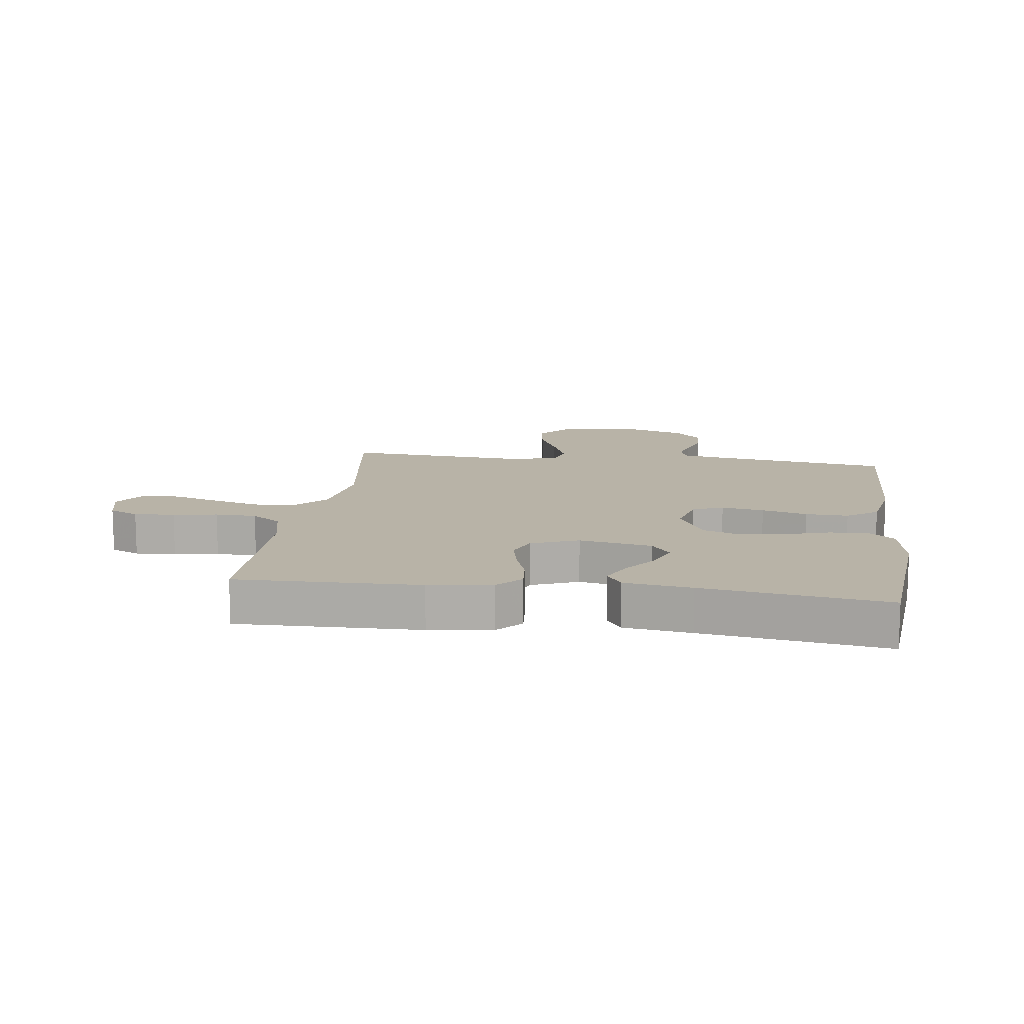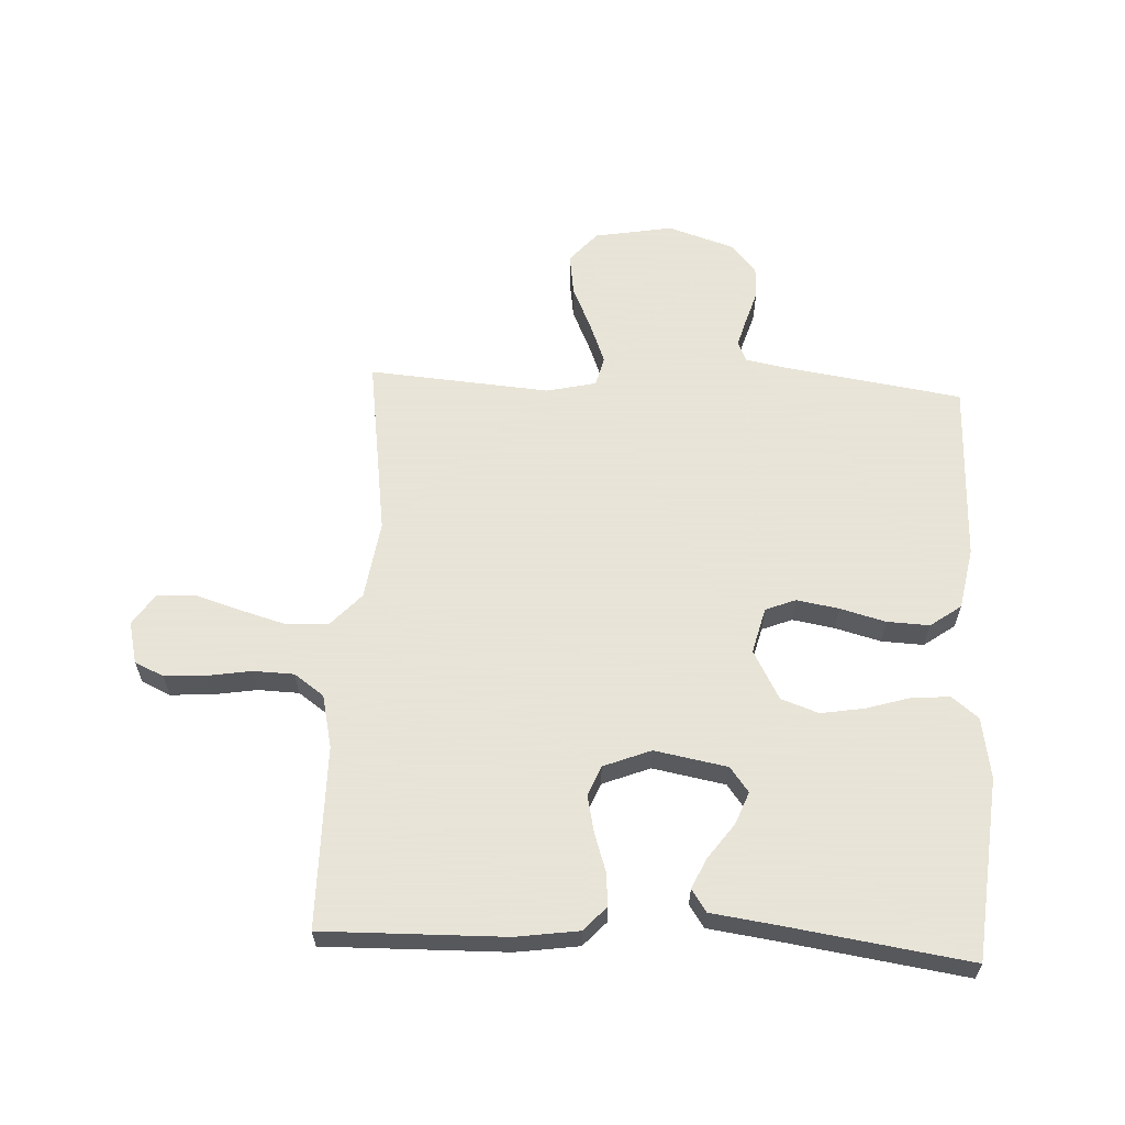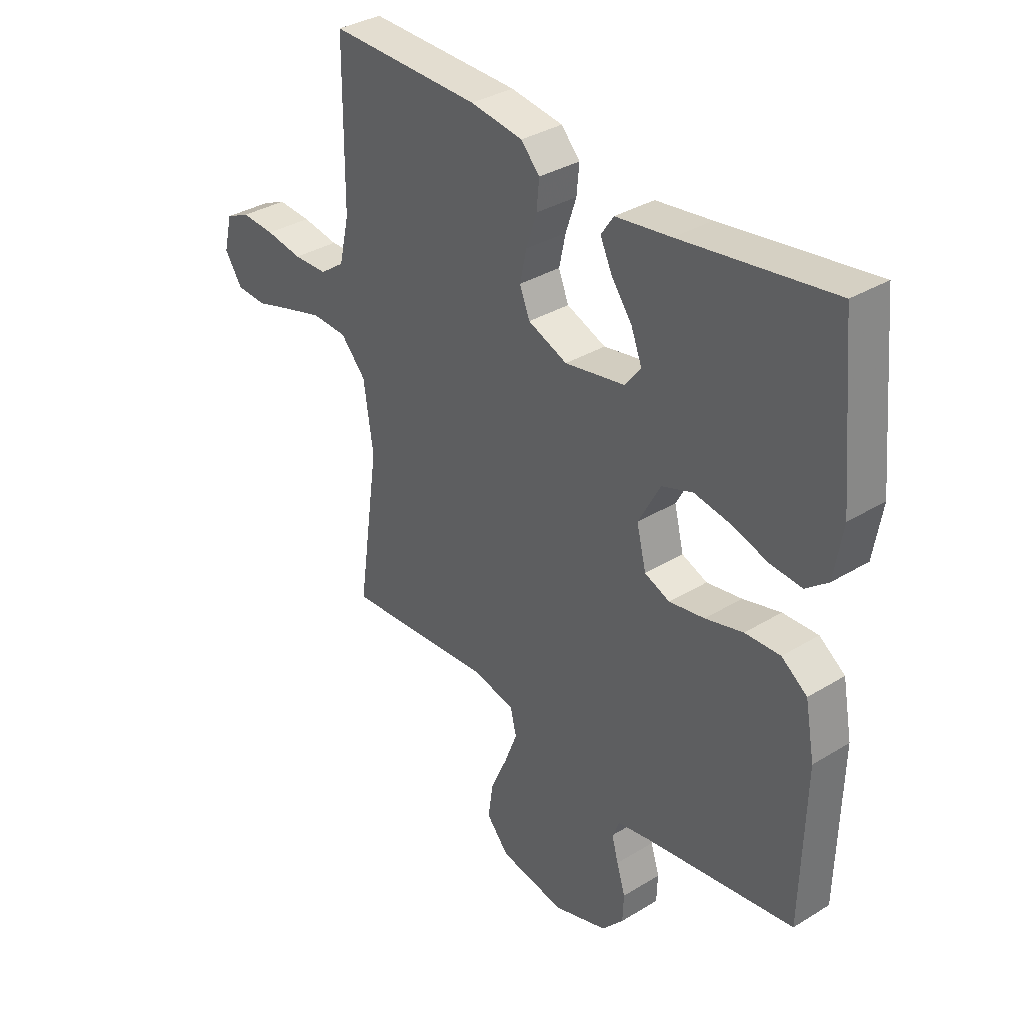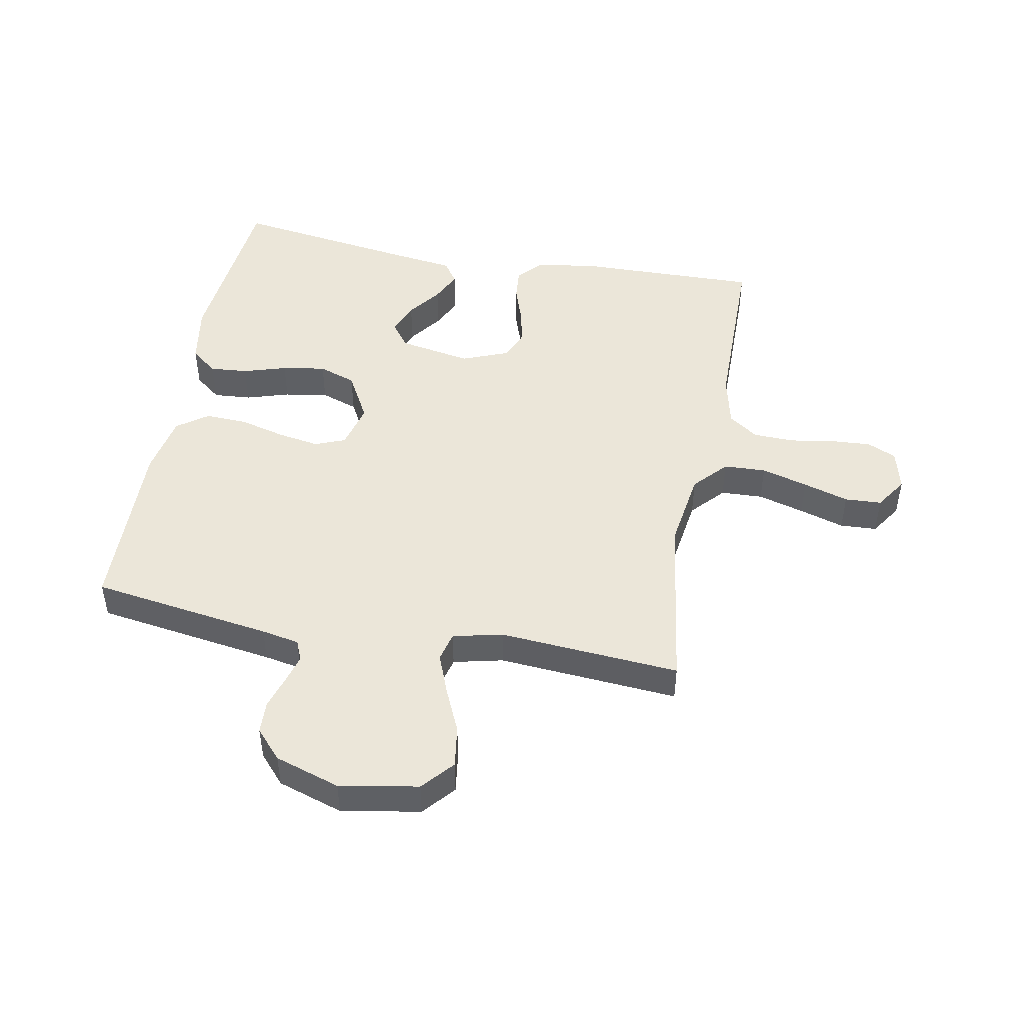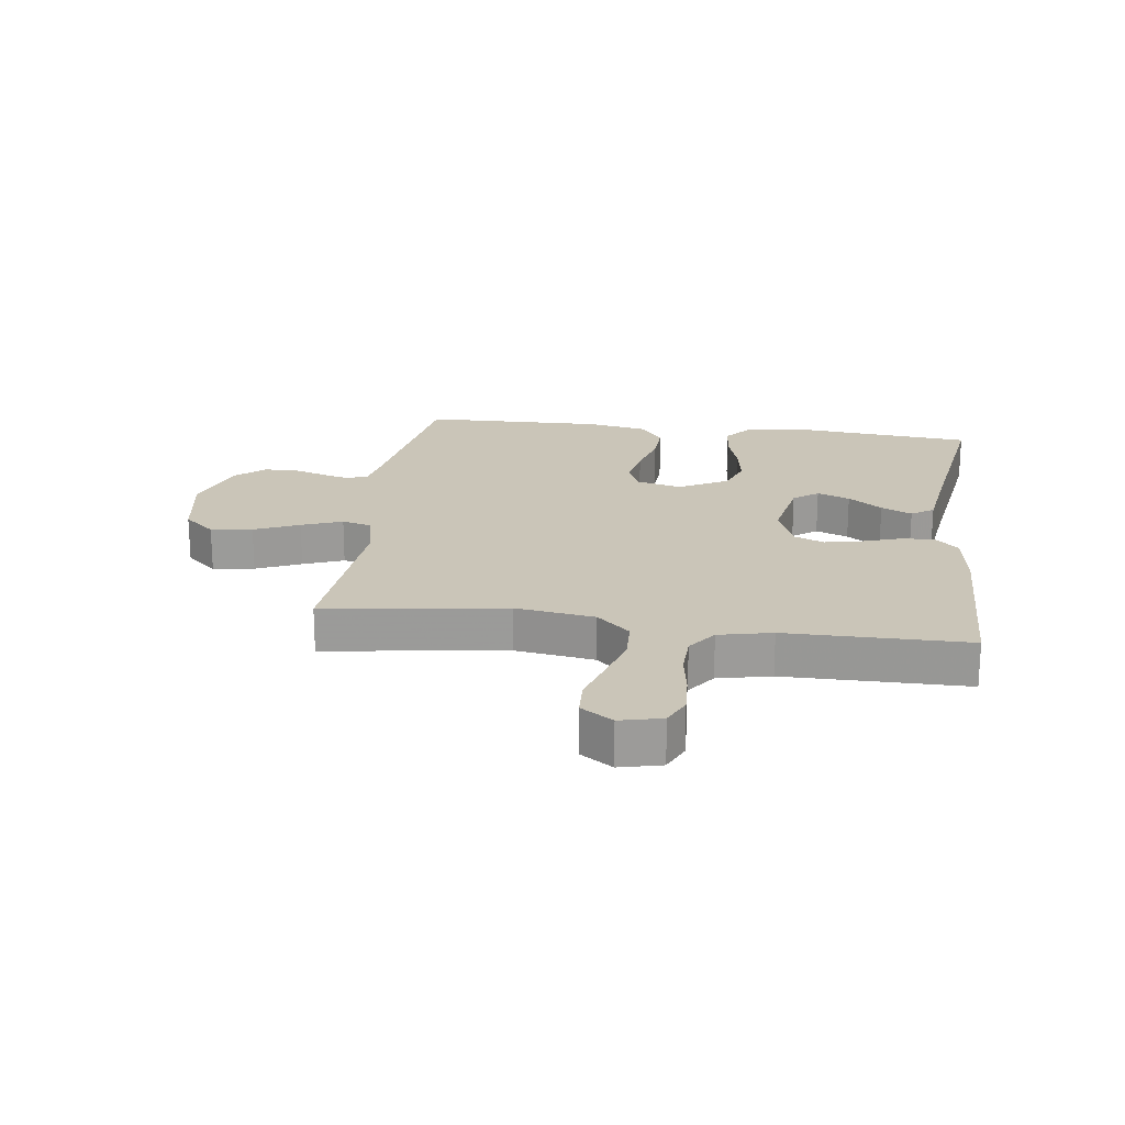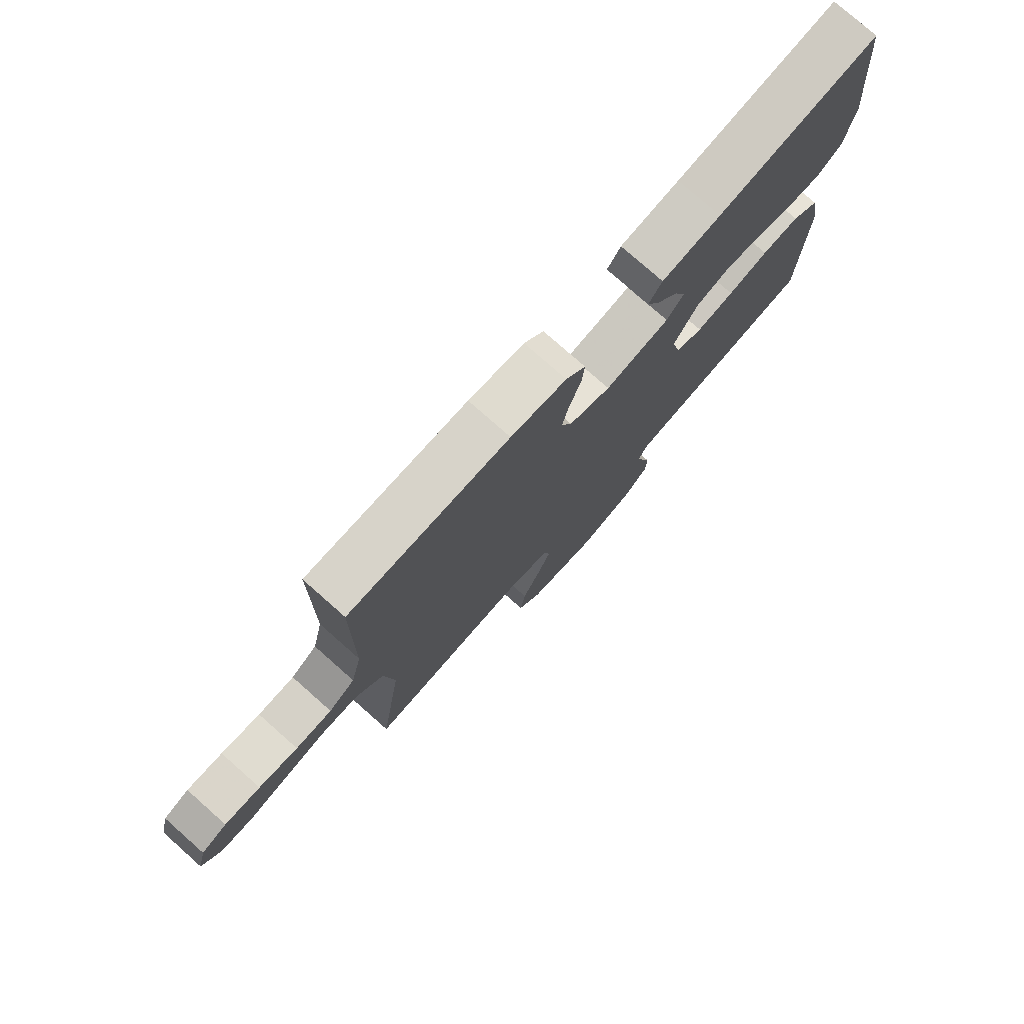
<metadata>
{"format":"obj","ext":"obj","renderer":"f3d","projection":"perspective","resolution":1024,"background":"white","views":[{"elev":12.8,"azim":7.7,"up":"+Y"},{"elev":61.4,"azim":2.9,"up":"+Y"},{"elev":34.5,"azim":50.6,"up":"+Z"},{"elev":47.3,"azim":-169.4,"up":"+Y"},{"elev":20.5,"azim":-82.2,"up":"+Y"},{"elev":77.3,"azim":-48.5,"up":"+Z"}]}
</metadata>
<code>
v 0.5 0.07 0.5
v 0.528 0.07 0.2
v 0.511 0.07 0.099
v 0.467 0.07 0.064
v 0.404 0.07 0.069
v 0.332 0.07 0.091
v 0.26 0.07 0.103
v 0.198 0.07 0.081
v 0.154 0.07 0
v 0.173 0.07 -0.076
v 0.223 0.07 -0.096
v 0.293 0.07 -0.084
v 0.368 0.07 -0.064
v 0.438 0.07 -0.061
v 0.489 0.07 -0.098
v 0.508 0.07 -0.2
v 0.5 0.07 -0.5
v 0.2 0.07 -0.545
v 0.137 0.07 -0.557
v 0.123 0.07 -0.591
v 0.136 0.07 -0.638
v 0.153 0.07 -0.693
v 0.151 0.07 -0.747
v 0.108 0.07 -0.795
v 0 0.07 -0.83
v -0.13 0.07 -0.807
v -0.175 0.07 -0.755
v -0.165 0.07 -0.686
v -0.132 0.07 -0.612
v -0.106 0.07 -0.545
v -0.118 0.07 -0.496
v -0.2 0.07 -0.477
v -0.5 0.07 -0.5
v -0.457 0.07 -0.2
v -0.476 0.07 -0.069
v -0.526 0.07 -0.014
v -0.596 0.07 -0.011
v -0.673 0.07 -0.033
v -0.748 0.07 -0.056
v -0.809 0.07 -0.053
v -0.844 0.07 0
v -0.827 0.07 0.069
v -0.779 0.07 0.091
v -0.712 0.07 0.087
v -0.639 0.07 0.075
v -0.571 0.07 0.077
v -0.522 0.07 0.112
v -0.502 0.07 0.2
v -0.5 0.07 0.5
v -0.2 0.07 0.494
v -0.096 0.07 0.479
v -0.059 0.07 0.439
v -0.064 0.07 0.384
v -0.085 0.07 0.321
v -0.098 0.07 0.261
v -0.078 0.07 0.211
v 0 0.07 0.18
v 0.12 0.07 0.202
v 0.151 0.07 0.243
v 0.13 0.07 0.297
v 0.089 0.07 0.353
v 0.065 0.07 0.404
v 0.09 0.07 0.441
v 0.2 0.07 0.456
v 0.5 0 0.5
v 0.528 0 0.2
v 0.511 0 0.099
v 0.467 0 0.064
v 0.404 0 0.069
v 0.332 0 0.091
v 0.26 0 0.103
v 0.198 0 0.081
v 0.154 0 0
v 0.173 0 -0.076
v 0.223 0 -0.096
v 0.293 0 -0.084
v 0.368 0 -0.064
v 0.438 0 -0.061
v 0.489 0 -0.098
v 0.508 0 -0.2
v 0.5 0 -0.5
v 0.2 0 -0.545
v 0.137 0 -0.557
v 0.123 0 -0.591
v 0.136 0 -0.638
v 0.153 0 -0.693
v 0.151 0 -0.747
v 0.108 0 -0.795
v 0 0 -0.83
v -0.13 0 -0.807
v -0.175 0 -0.755
v -0.165 0 -0.686
v -0.132 0 -0.612
v -0.106 0 -0.545
v -0.118 0 -0.496
v -0.2 0 -0.477
v -0.5 0 -0.5
v -0.457 0 -0.2
v -0.476 0 -0.069
v -0.526 0 -0.014
v -0.596 0 -0.011
v -0.673 0 -0.033
v -0.748 0 -0.056
v -0.809 0 -0.053
v -0.844 0 0
v -0.827 0 0.069
v -0.779 0 0.091
v -0.712 0 0.087
v -0.639 0 0.075
v -0.571 0 0.077
v -0.522 0 0.112
v -0.502 0 0.2
v -0.5 0 0.5
v -0.2 0 0.494
v -0.096 0 0.479
v -0.059 0 0.439
v -0.064 0 0.384
v -0.085 0 0.321
v -0.098 0 0.261
v -0.078 0 0.211
v 0 0 0.18
v 0.12 0 0.202
v 0.151 0 0.243
v 0.13 0 0.297
v 0.089 0 0.353
v 0.065 0 0.404
v 0.09 0 0.441
v 0.2 0 0.456
f 61 62 63 64
f 60 61 64 1
f 59 60 1 2
f 58 59 2 3
f 57 58 3 4
f 51 52 53 54
f 51 54 55
f 48 49 50 51
f 47 48 51 55
f 46 47 55 56
f 42 43 44 45
f 42 45 46
f 41 42 46
f 38 39 40 41
f 37 38 41 46
f 36 37 46 56
f 32 33 34
f 31 32 34 35
f 26 27 28 29
f 26 29 30
f 25 26 30
f 24 25 30 31
f 21 22 23 24
f 20 21 24 31
f 15 16 17 18
f 15 18 19
f 12 13 14 15
f 11 12 15 19
f 10 11 19 20
f 4 5 6
f 57 4 6
f 57 6 7
f 35 36 56 57
f 35 57 7 8
f 31 35 8 9
f 9 10 20 31
f 128 127 126 125
f 65 128 125 124
f 66 65 124 123
f 67 66 123 122
f 68 67 122 121
f 118 117 116 115
f 119 118 115
f 115 114 113 112
f 119 115 112 111
f 120 119 111 110
f 109 108 107 106
f 110 109 106
f 110 106 105
f 105 104 103 102
f 110 105 102 101
f 120 110 101 100
f 98 97 96
f 99 98 96 95
f 93 92 91 90
f 94 93 90
f 94 90 89
f 95 94 89 88
f 88 87 86 85
f 95 88 85 84
f 82 81 80 79
f 83 82 79
f 79 78 77 76
f 83 79 76 75
f 84 83 75 74
f 70 69 68
f 70 68 121
f 71 70 121
f 121 120 100 99
f 72 71 121 99
f 73 72 99 95
f 95 84 74 73
f 1 65 66 2
f 2 66 67 3
f 3 67 68 4
f 4 68 69 5
f 5 69 70 6
f 6 70 71 7
f 7 71 72 8
f 8 72 73 9
f 9 73 74 10
f 10 74 75 11
f 11 75 76 12
f 12 76 77 13
f 13 77 78 14
f 14 78 79 15
f 15 79 80 16
f 16 80 81 17
f 17 81 82 18
f 18 82 83 19
f 19 83 84 20
f 20 84 85 21
f 21 85 86 22
f 22 86 87 23
f 23 87 88 24
f 24 88 89 25
f 25 89 90 26
f 26 90 91 27
f 27 91 92 28
f 28 92 93 29
f 29 93 94 30
f 30 94 95 31
f 31 95 96 32
f 32 96 97 33
f 33 97 98 34
f 34 98 99 35
f 35 99 100 36
f 36 100 101 37
f 37 101 102 38
f 38 102 103 39
f 39 103 104 40
f 40 104 105 41
f 41 105 106 42
f 42 106 107 43
f 43 107 108 44
f 44 108 109 45
f 45 109 110 46
f 46 110 111 47
f 47 111 112 48
f 48 112 113 49
f 49 113 114 50
f 50 114 115 51
f 51 115 116 52
f 52 116 117 53
f 53 117 118 54
f 54 118 119 55
f 55 119 120 56
f 56 120 121 57
f 57 121 122 58
f 58 122 123 59
f 59 123 124 60
f 60 124 125 61
f 61 125 126 62
f 62 126 127 63
f 63 127 128 64
f 64 128 65 1

</code>
